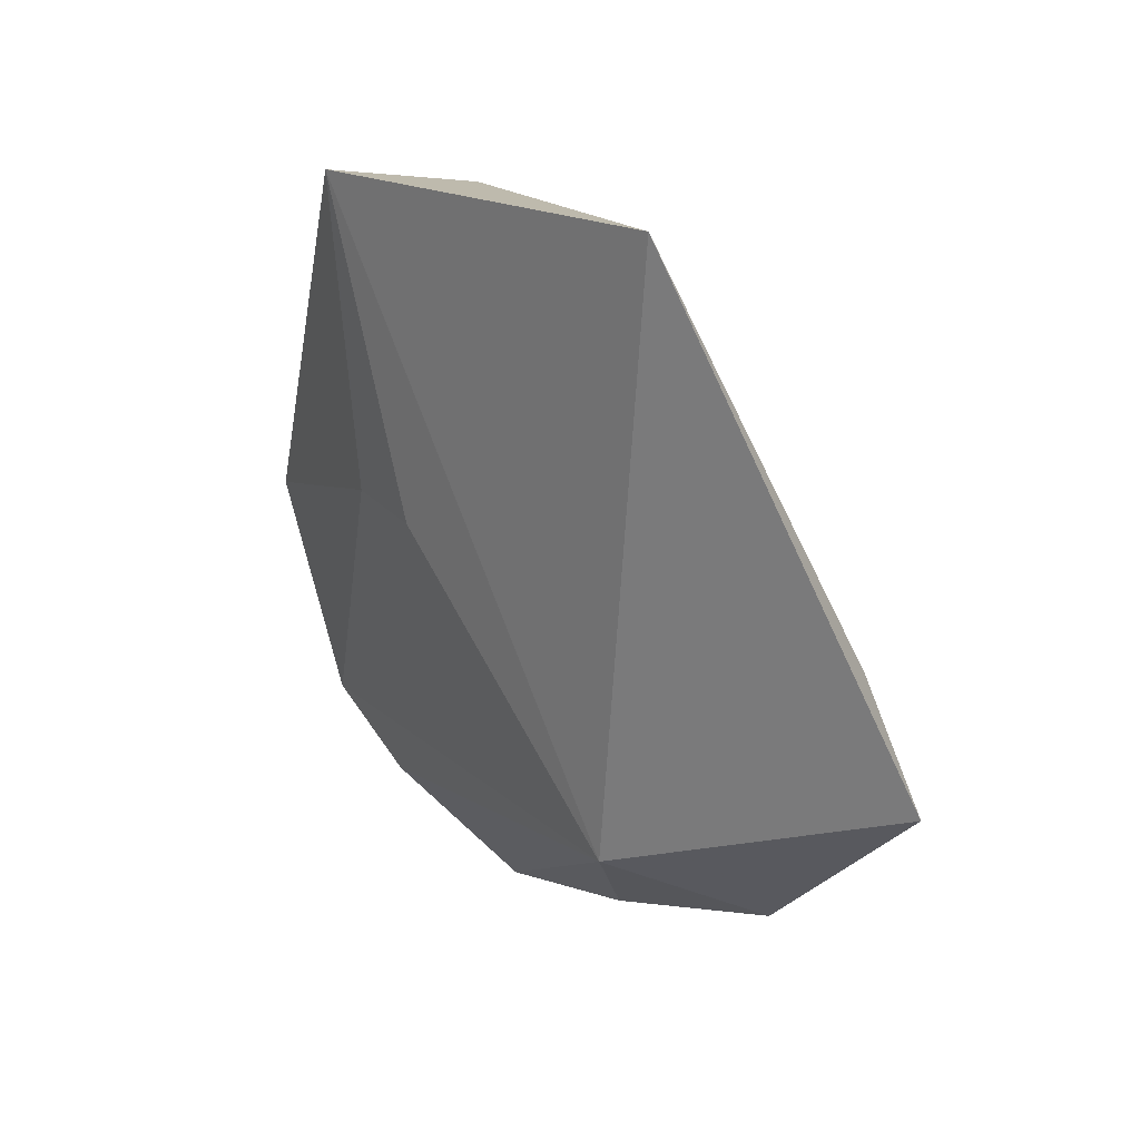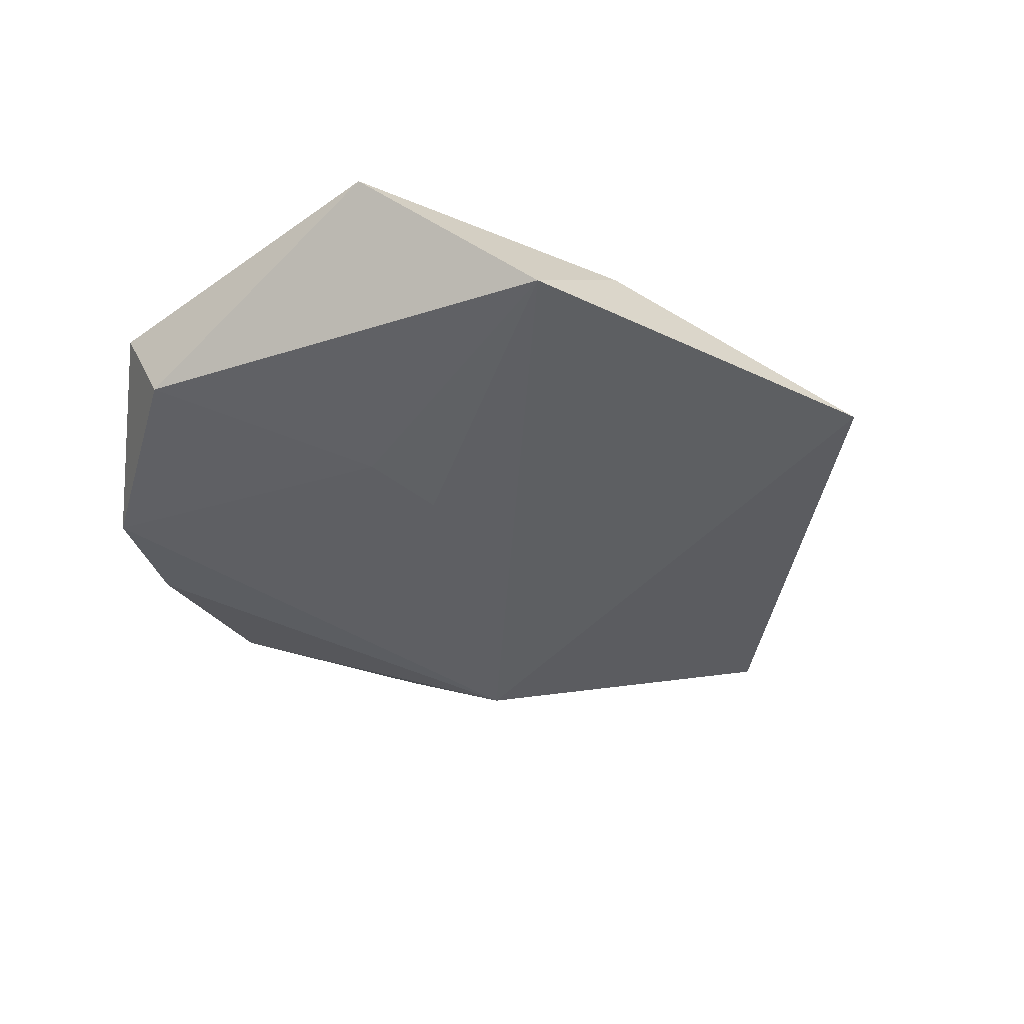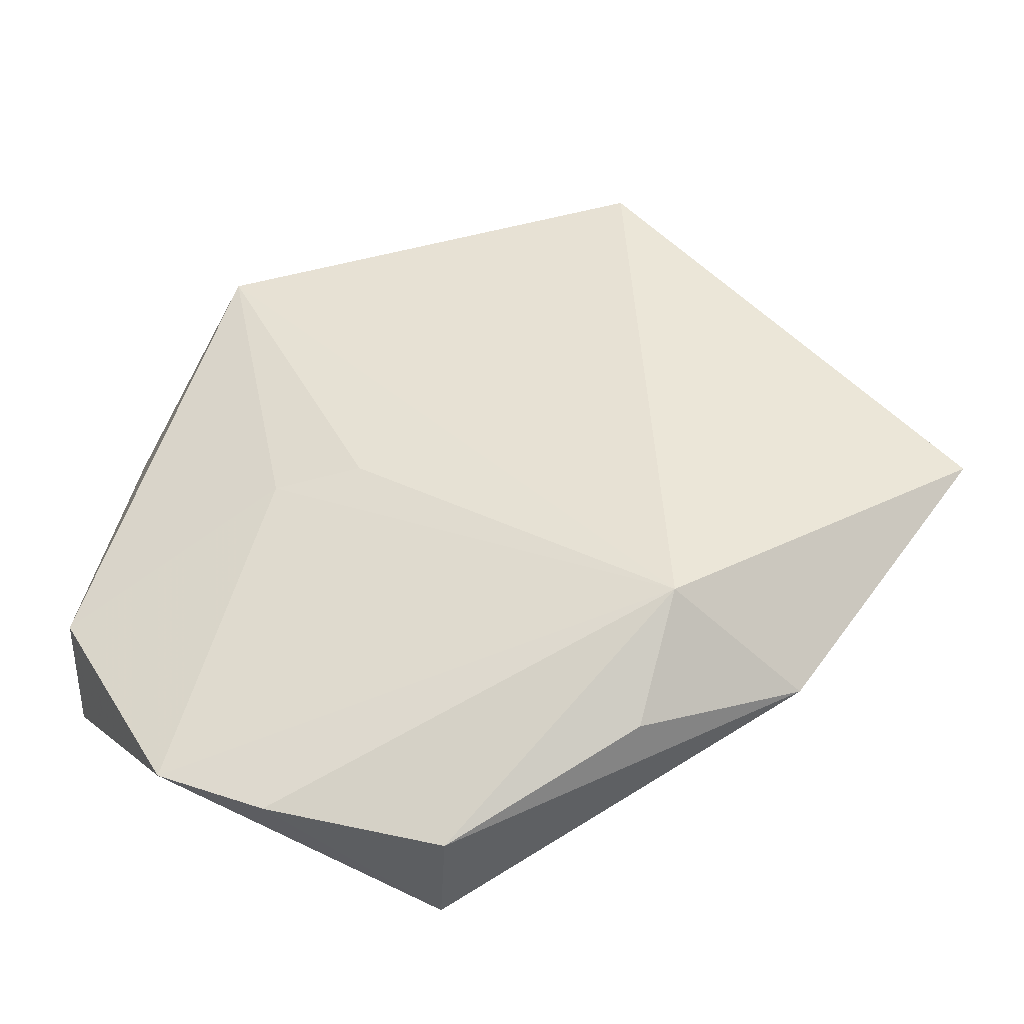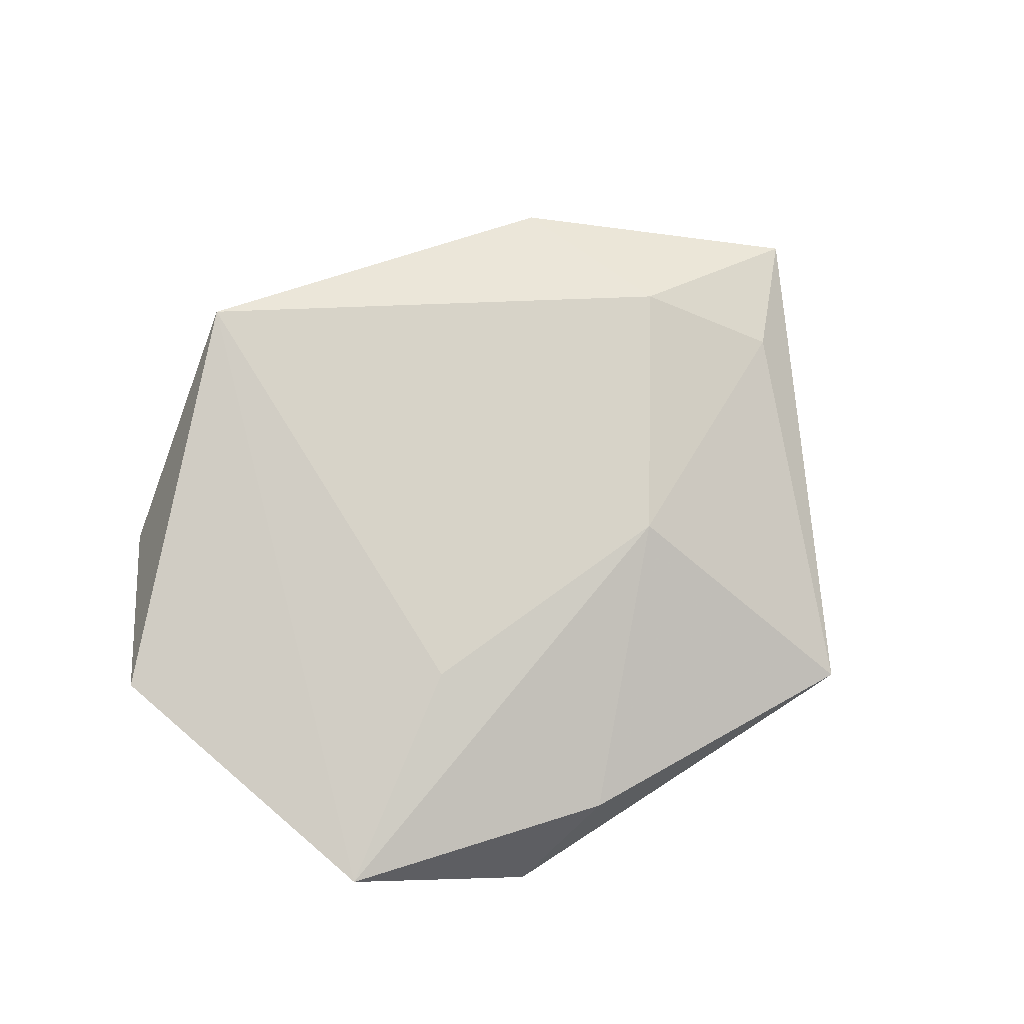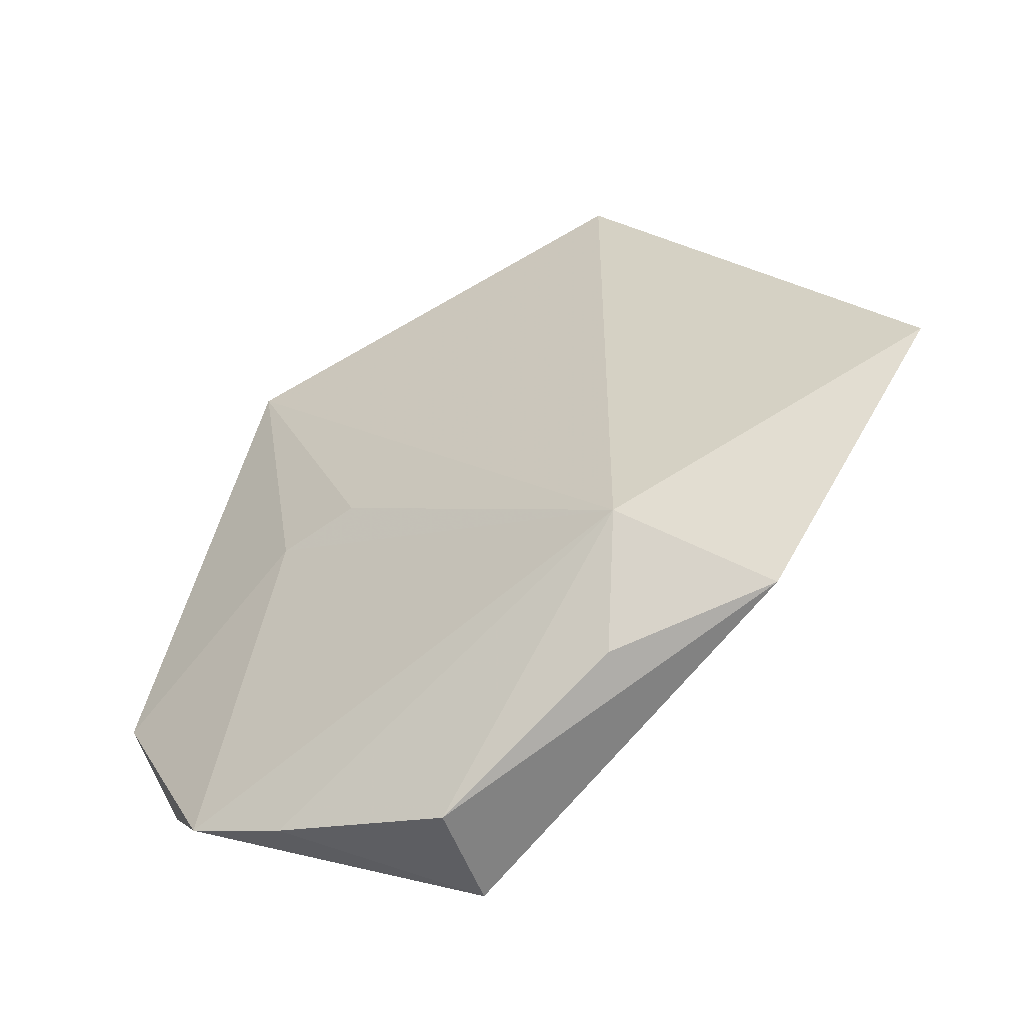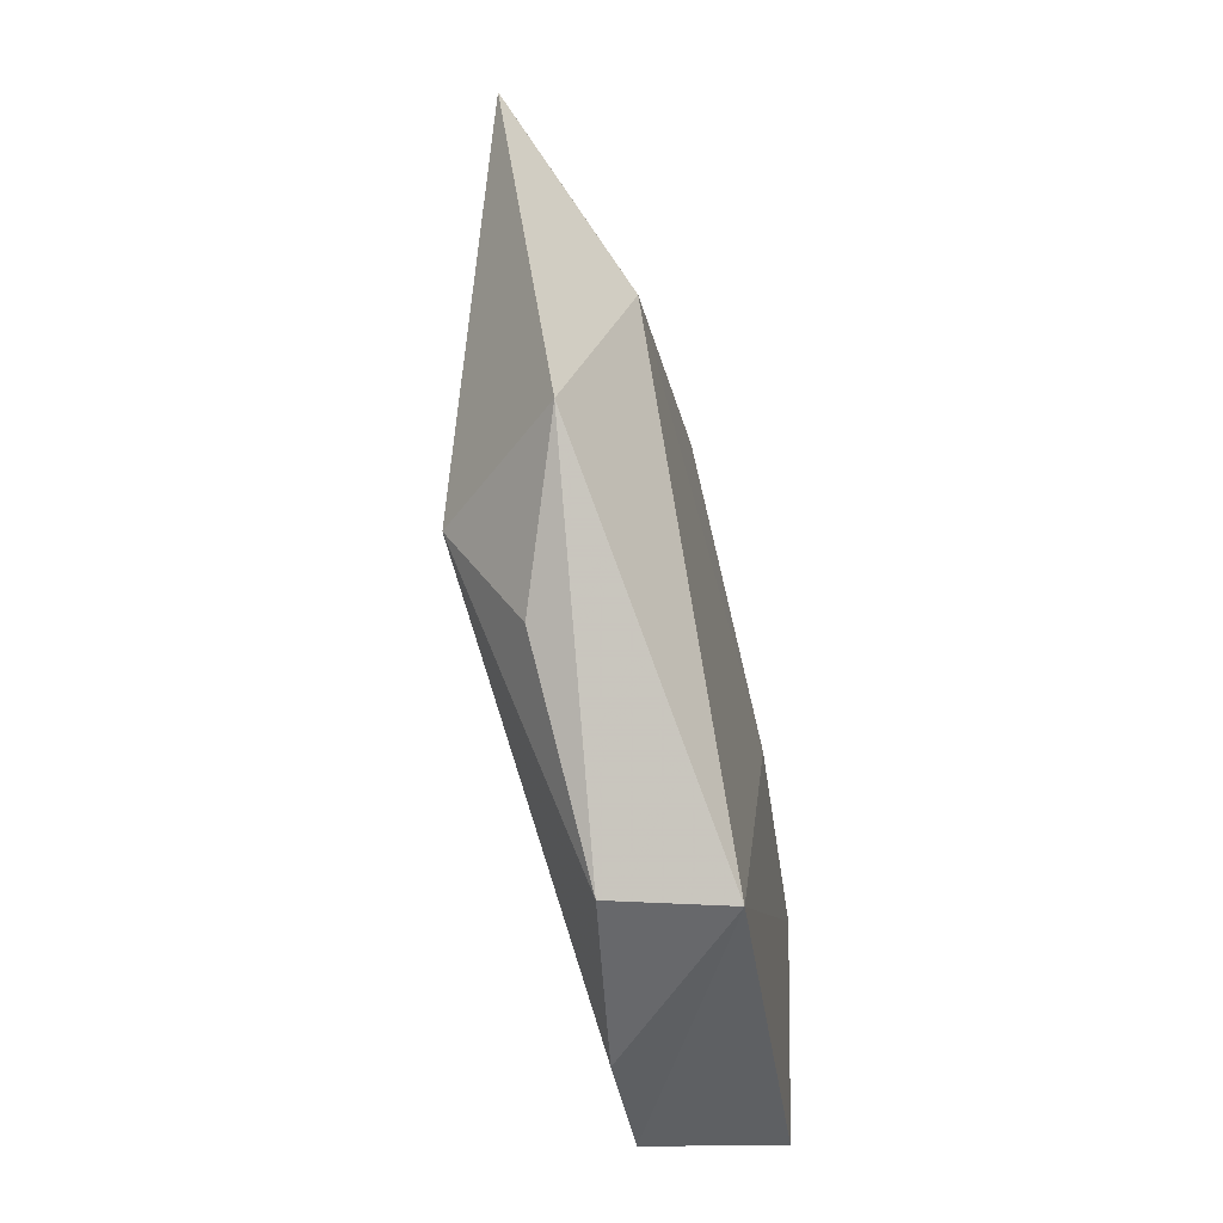
<metadata>
{"format":"obj","ext":"obj","renderer":"f3d","projection":"perspective","resolution":1024,"background":"white","views":[{"elev":34.6,"azim":-126.8,"up":"+Y"},{"elev":-40.9,"azim":132.6,"up":"+Z"},{"elev":-37.1,"azim":-169.9,"up":"+Y"},{"elev":78.4,"azim":134.4,"up":"+Z"},{"elev":-47.2,"azim":-147.3,"up":"+Y"},{"elev":-66.9,"azim":-77.2,"up":"+Y"}]}
</metadata>
<code>
v 0.01619 0.01307 0.0102
v 0.04258 0.02358 0.008225
v 0.01351 0.03906 0.002654
v 0.04398 -0.01028 -0.005314
v -0.02151 -0.03054 -0.004967
v 0.03088 -0.03228 -0.006941
v 0.0189 -0.03742 -0.006678
v -0.02136 0.04925 -0.002587
v -0.01663 0.0187 0.009766
v 0.002536 -0.04309 0.00856
v -0.0002751 -0.0421 -0.003614
v 0.02687 0.03822 -0.007472
v -0.0471 0.01161 0.003818
v -0.02658 -0.01798 -0.01168
v 0.04531 -0.01544 0.005573
v 0.009156 0.004247 -0.01056
v -0.03955 -0.00292 0.009163
v 0.01914 0.003149 -0.009899
v -0.05922 0.003312 0.000553
v -0.03843 -0.02398 0.001456
f 19 14 20
f 10 17 20
f 20 17 19
f 1 17 10
f 10 2 1
f 3 2 12
f 10 20 11
f 18 6 14
f 8 3 12
f 8 14 19
f 12 14 8
f 14 6 7
f 7 11 14
f 7 6 10
f 10 11 7
f 5 20 14
f 14 11 5
f 5 11 20
f 16 14 12
f 12 18 16
f 16 18 14
f 15 2 10
f 10 6 15
f 4 18 12
f 6 18 4
f 12 2 4
f 4 15 6
f 2 15 4
f 19 17 13
f 13 8 19
f 3 8 9
f 9 1 2
f 2 3 9
f 17 1 9
f 9 13 17
f 8 13 9

</code>
